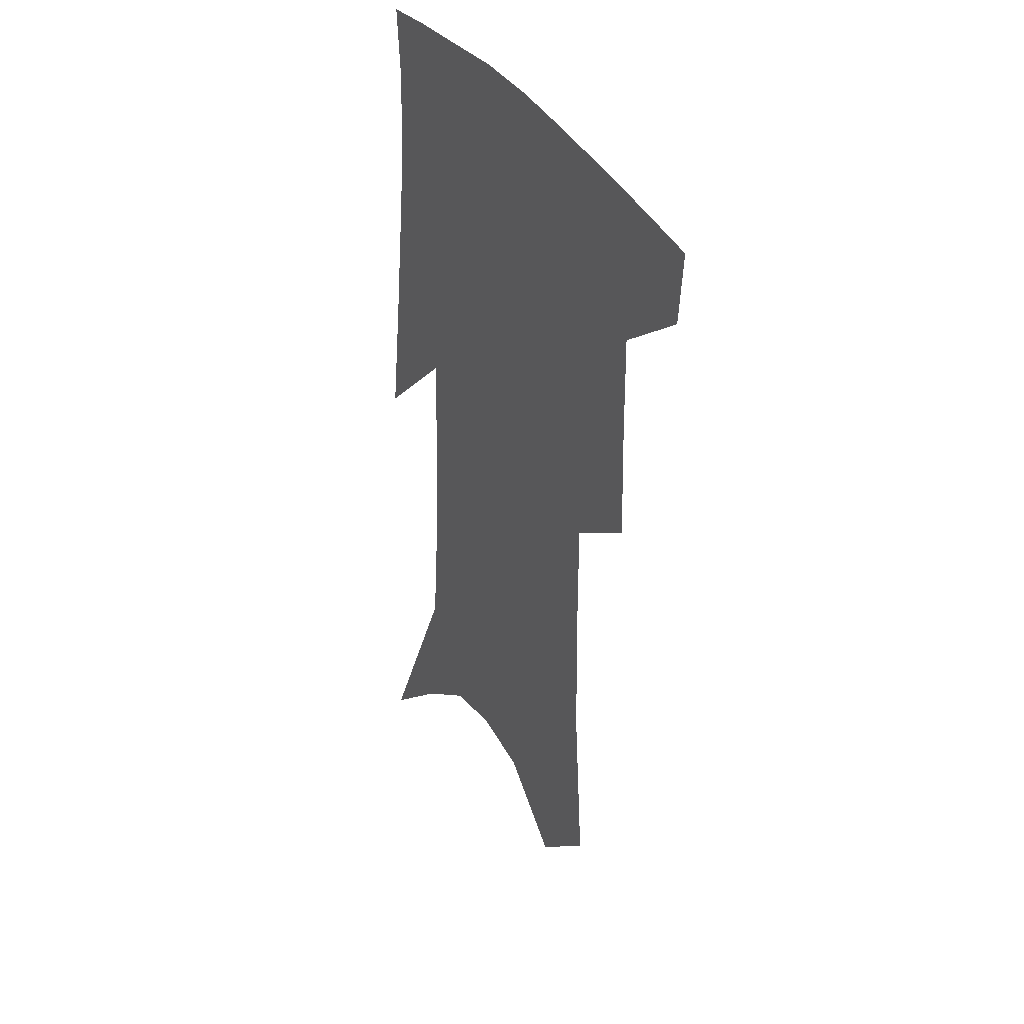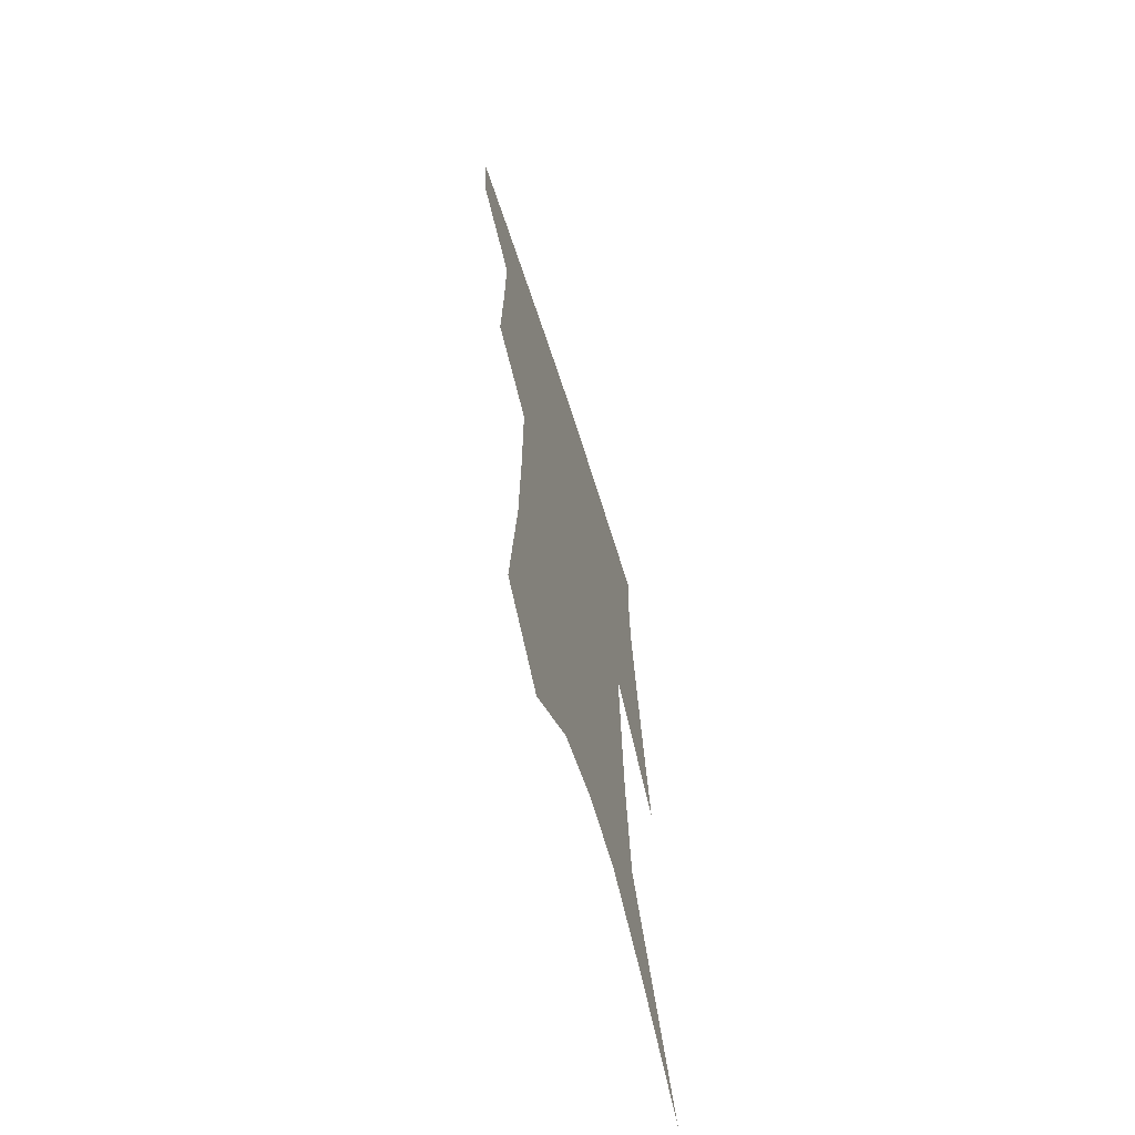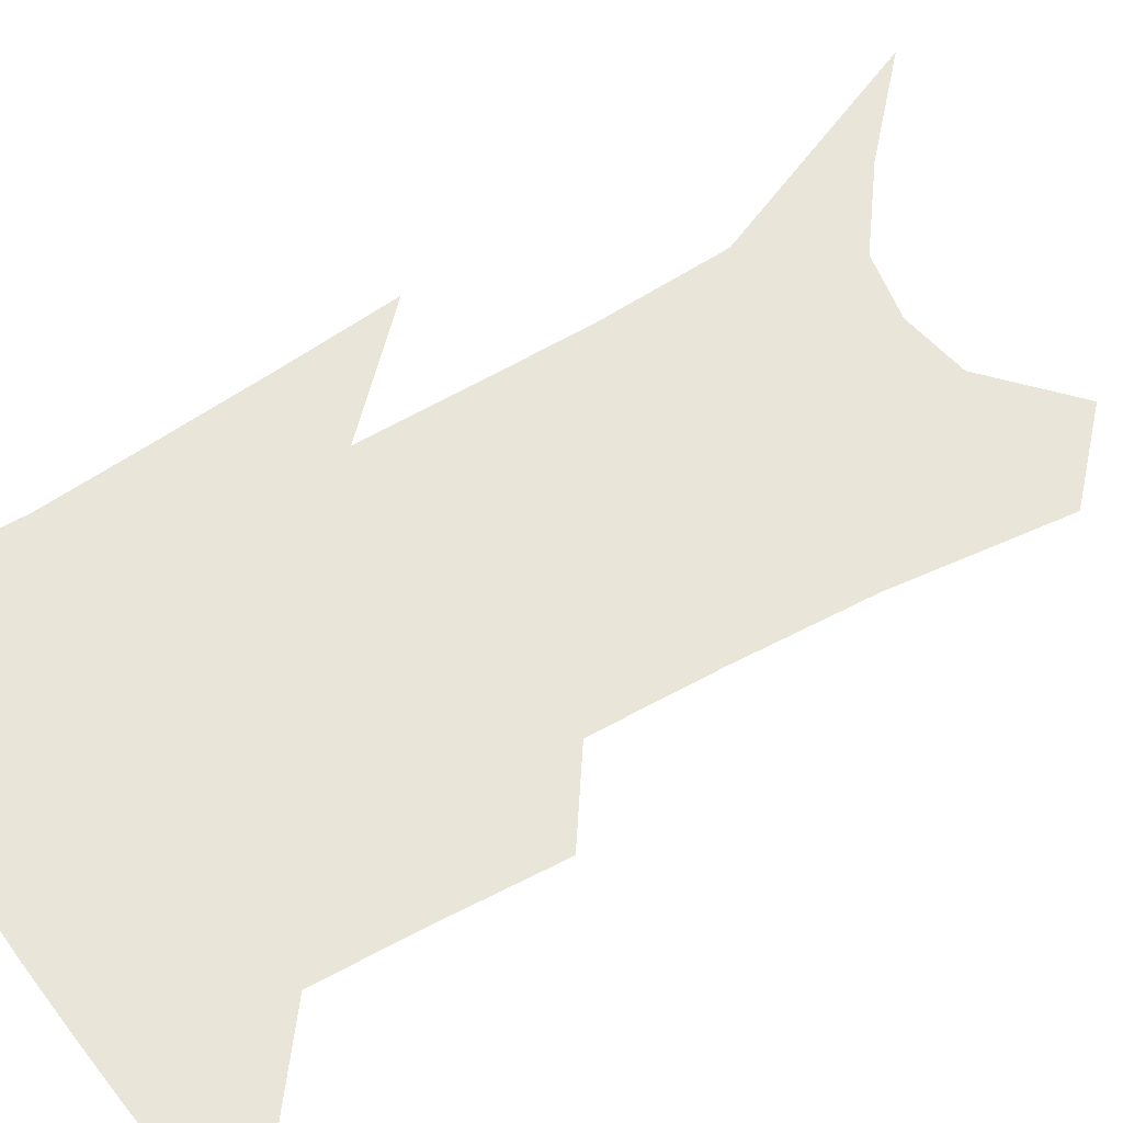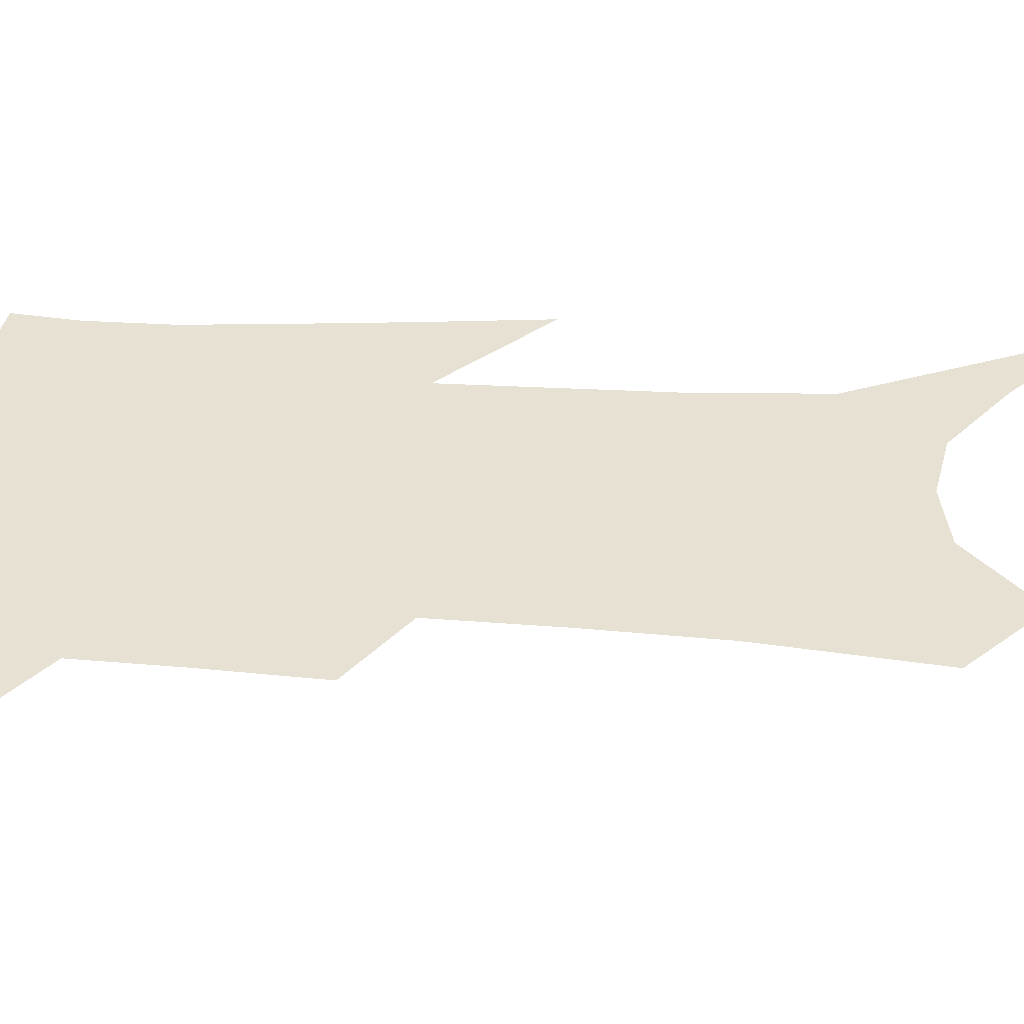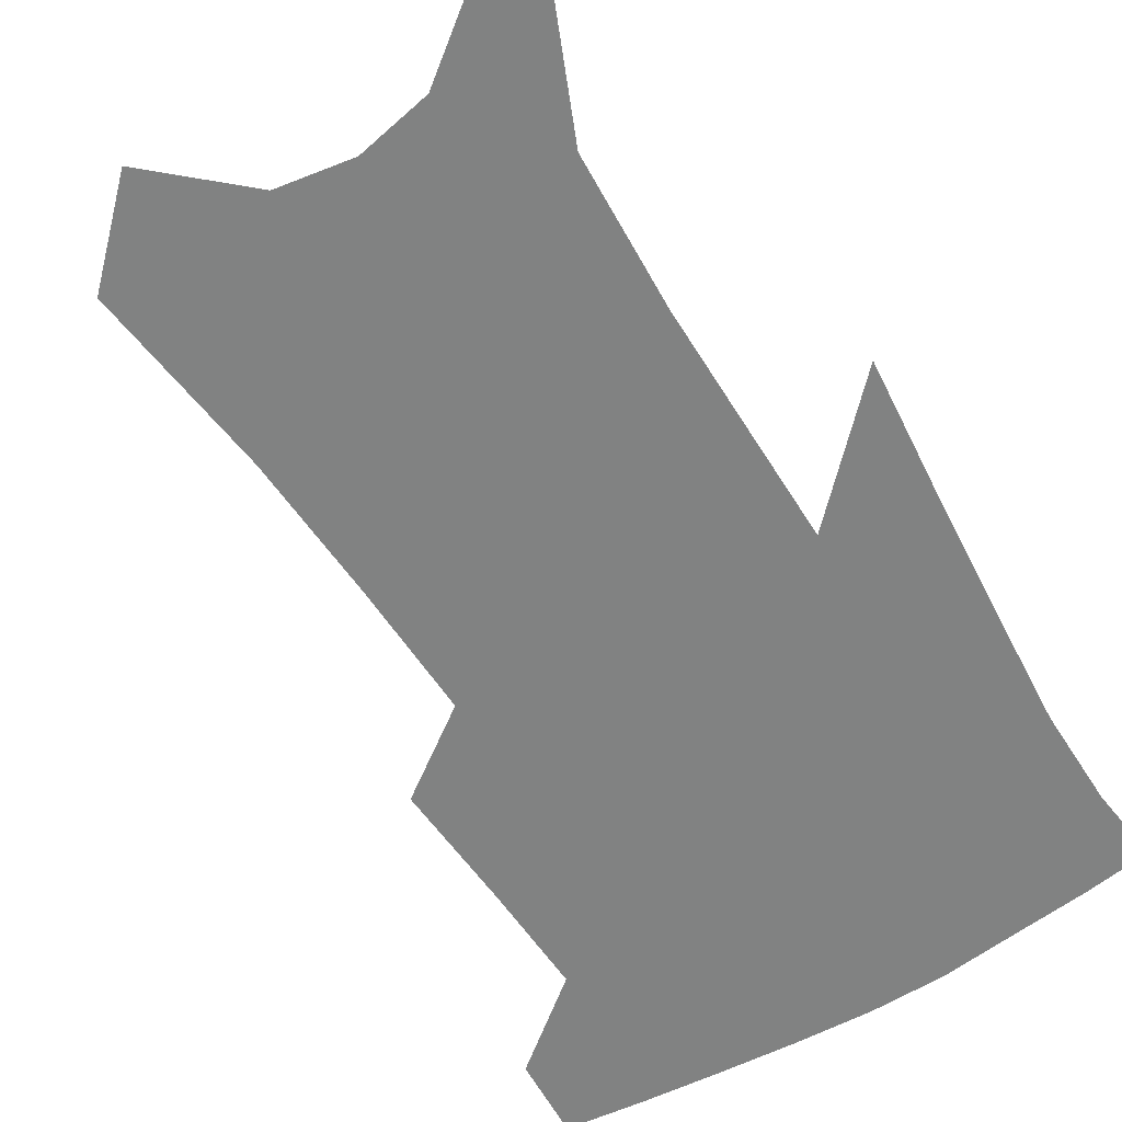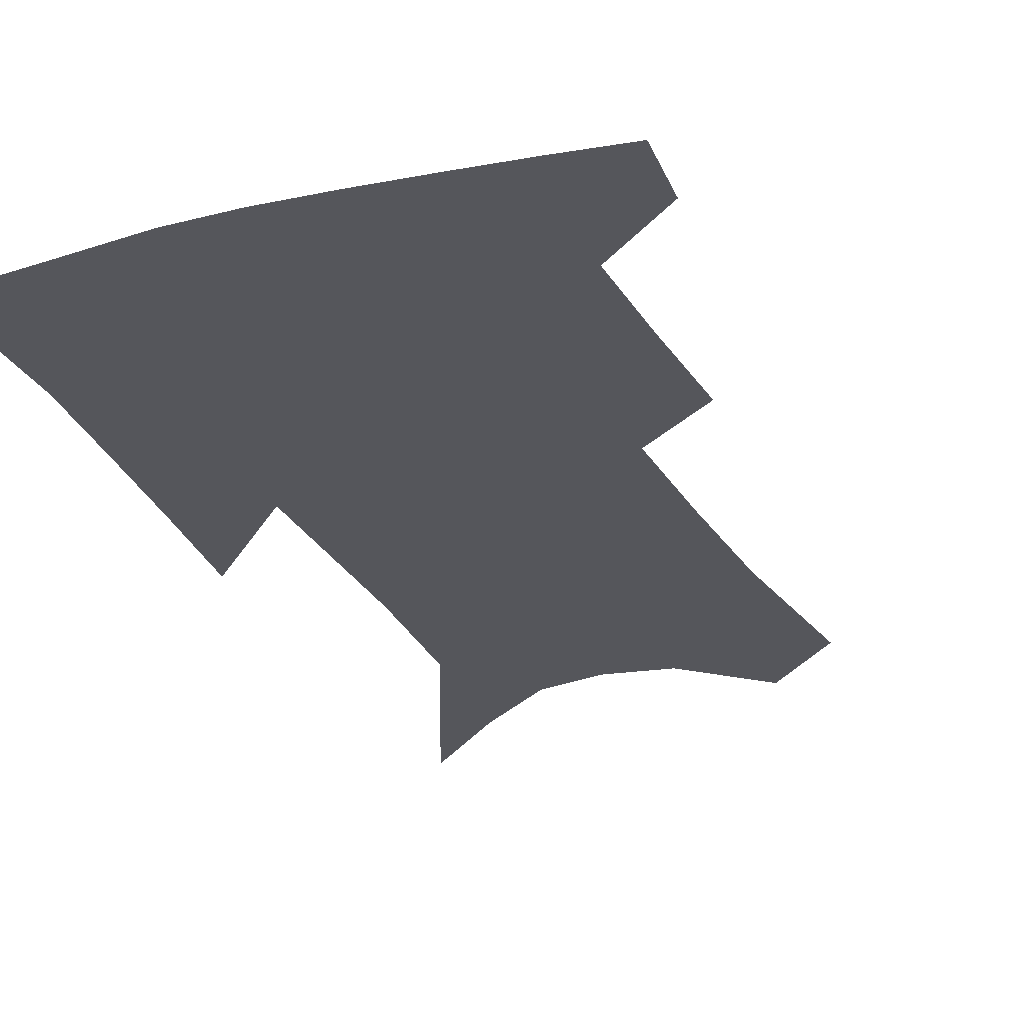
<metadata>
{"format":"obj","ext":"obj","renderer":"f3d","projection":"perspective","resolution":1024,"background":"white","views":[{"elev":36.1,"azim":-119.2,"up":"+Y"},{"elev":-66.8,"azim":-72.4,"up":"+Y"},{"elev":57.8,"azim":-119.9,"up":"+Z"},{"elev":38.8,"azim":-84.4,"up":"+Z"},{"elev":-60.6,"azim":33.6,"up":"+Z"},{"elev":-26.3,"azim":-156.1,"up":"+Z"}]}
</metadata>
<code>
v 482.7 381.3 0
v 480.6 405.4 0
v 507.7 290.2 0
v 508.8 328.3 0
v 509.2 361.8 0
v 506.8 386.1 0
v 503.5 409 0
v 527.9 131.4 0
v 532.8 188.5 0
v 533.8 232.3 0
v 533.8 273 0
v 532.7 307.5 0
v 532.9 340.4 0
v 531.7 366.3 0
v 529.3 389.2 0
v 526.5 412.1 0
v 553.5 108.1 0
v 557.3 170 0
v 556.3 208.5 0
v 556.8 252.2 0
v 555.3 284.4 0
v 555.3 318.9 0
v 554.9 346.6 0
v 554.3 370.6 0
v 552.1 392.2 0
v 549.4 414.9 0
v 578.6 132.1 0
v 578.7 181.4 0
v 577.7 220.7 0
v 576.7 256.4 0
v 575.5 288.7 0
v 575.6 322.5 0
v 575.4 348.7 0
v 575.5 372.7 0
v 574.8 394 0
v 572.3 417 0
v 600.7 136.5 0
v 599.1 182.7 0
v 597.7 221.4 0
v 596.6 260.8 0
v 595.8 295.4 0
v 595.4 324.5 0
v 595.6 350.6 0
v 596.2 374 0
v 596.5 394.8 0
v 595 417.6 0
v 623 132.9 0
v 621 173.5 0
v 617.5 222.8 0
v 616.7 256.7 0
v 616.7 288.1 0
v 615.6 319.8 0
v 615 350.9 0
v 616.3 372.9 0
v 617.6 394.7 0
v 618.9 415.9 0
v 649.3 114.1 0
v 643.7 163.9 0
v 639.8 209.6 0
v 638.6 245.1 0
v 637.4 281.6 0
v 636.1 314.8 0
v 635.6 344.3 0
v 636.9 369.2 0
v 638.1 393.6 0
v 640.4 414.4 0
v 679.6 87.23 0
v 673.4 247.8 0
v 667.9 288.9 0
v 663.4 325.6 0
v 659.4 360.8 0
v 658.7 389.8 0
v 660.6 412.3 0
v 691 451 0
f 5 6 1
f 1 6 2
f 6 7 2
f 11 12 3
f 3 12 4
f 12 13 4
f 4 13 5
f 13 14 5
f 5 14 6
f 14 15 6
f 6 15 7
f 15 16 7
f 17 18 8
f 8 18 9
f 18 19 9
f 9 19 10
f 19 20 10
f 10 20 11
f 20 21 11
f 11 21 12
f 21 22 12
f 12 22 13
f 22 23 13
f 13 23 14
f 23 24 14
f 14 24 15
f 24 25 15
f 15 25 16
f 25 26 16
f 17 27 18
f 27 28 18
f 18 28 19
f 28 29 19
f 19 29 20
f 29 30 20
f 20 30 21
f 30 31 21
f 21 31 22
f 31 32 22
f 22 32 23
f 32 33 23
f 23 33 24
f 33 34 24
f 24 34 25
f 34 35 25
f 25 35 26
f 35 36 26
f 27 37 28
f 37 38 28
f 28 38 29
f 38 39 29
f 29 39 30
f 39 40 30
f 30 40 31
f 40 41 31
f 31 41 32
f 41 42 32
f 32 42 33
f 42 43 33
f 33 43 34
f 43 44 34
f 34 44 35
f 44 45 35
f 35 45 36
f 45 46 36
f 37 47 38
f 47 48 38
f 38 48 39
f 48 49 39
f 39 49 40
f 49 50 40
f 40 50 41
f 50 51 41
f 41 51 42
f 51 52 42
f 42 52 43
f 52 53 43
f 43 53 44
f 53 54 44
f 44 54 45
f 54 55 45
f 45 55 46
f 55 56 46
f 47 57 48
f 57 58 48
f 48 58 49
f 58 59 49
f 49 59 50
f 59 60 50
f 50 60 51
f 60 61 51
f 51 61 52
f 61 62 52
f 52 62 53
f 62 63 53
f 53 63 54
f 63 64 54
f 54 64 55
f 64 65 55
f 55 65 56
f 65 66 56
f 57 67 58
f 61 68 62
f 68 69 62
f 62 69 63
f 69 70 63
f 63 70 64
f 70 71 64
f 64 71 65
f 71 72 65
f 65 72 66
f 72 73 66

</code>
